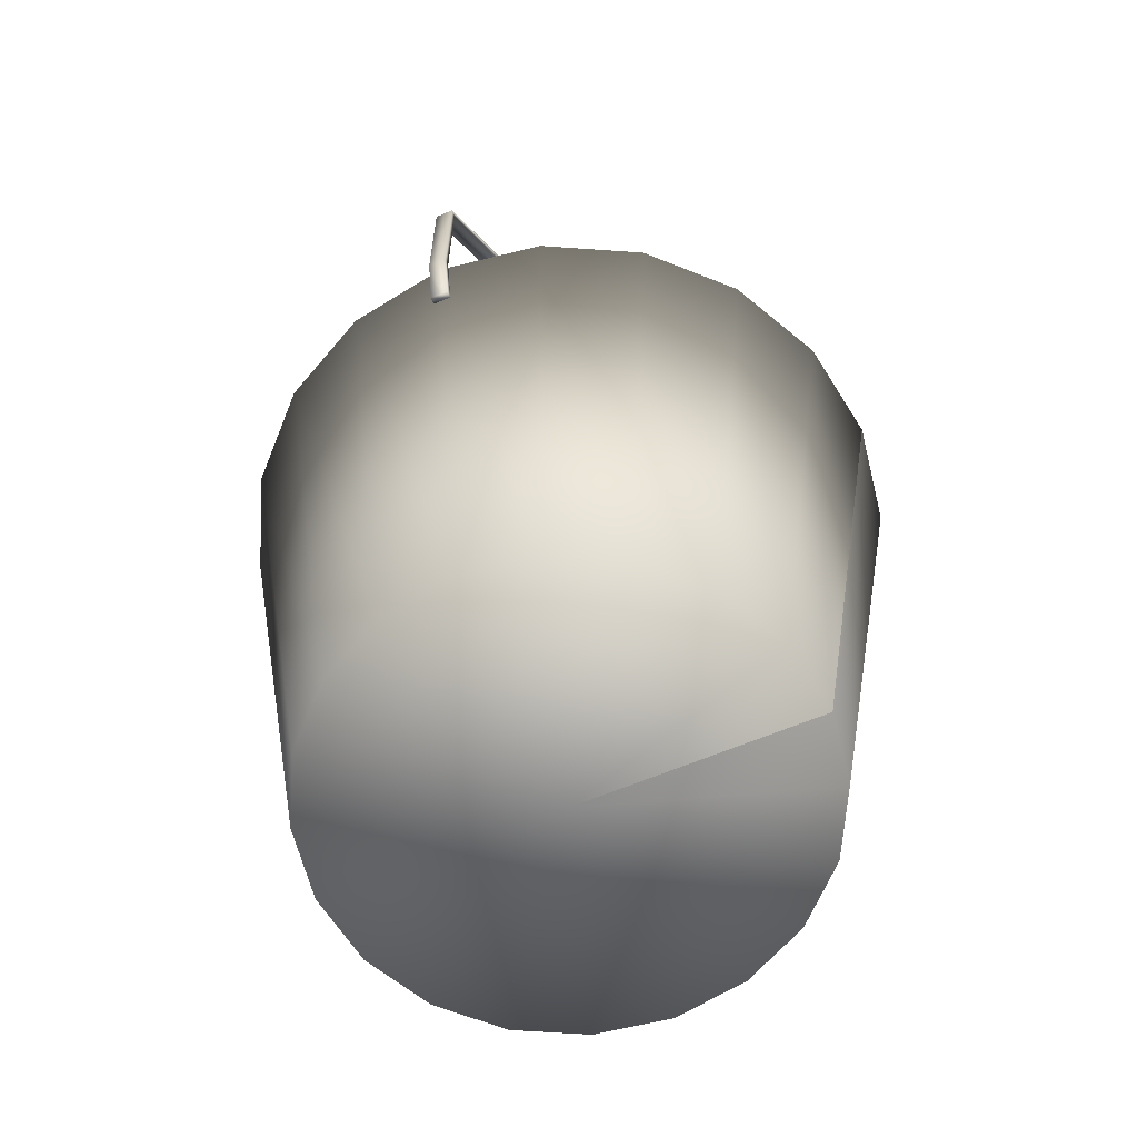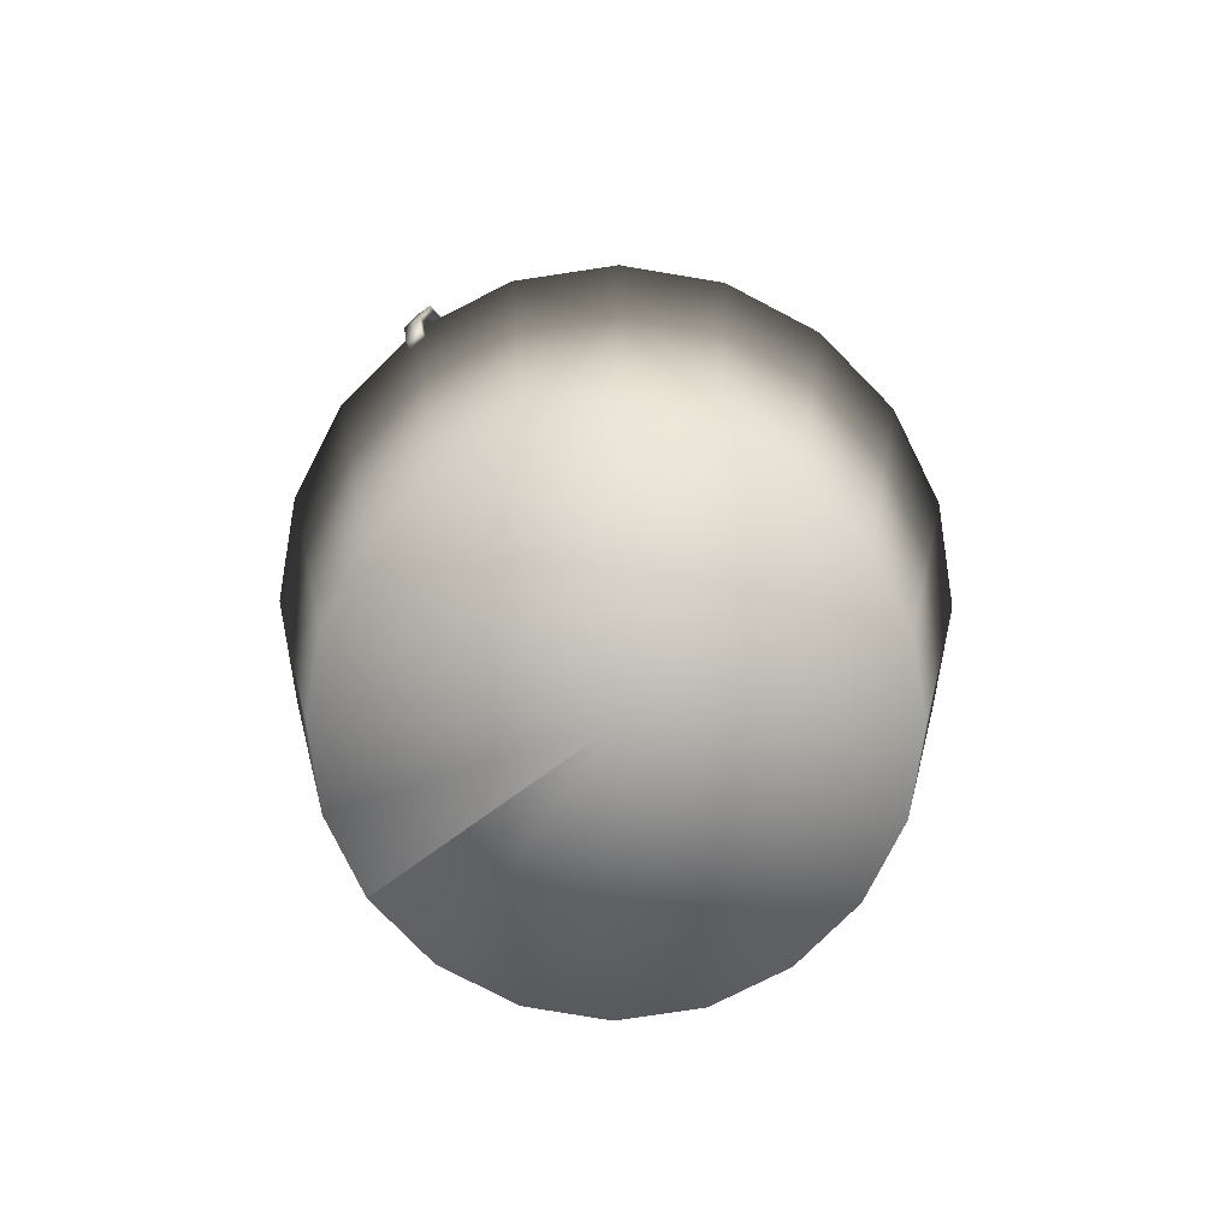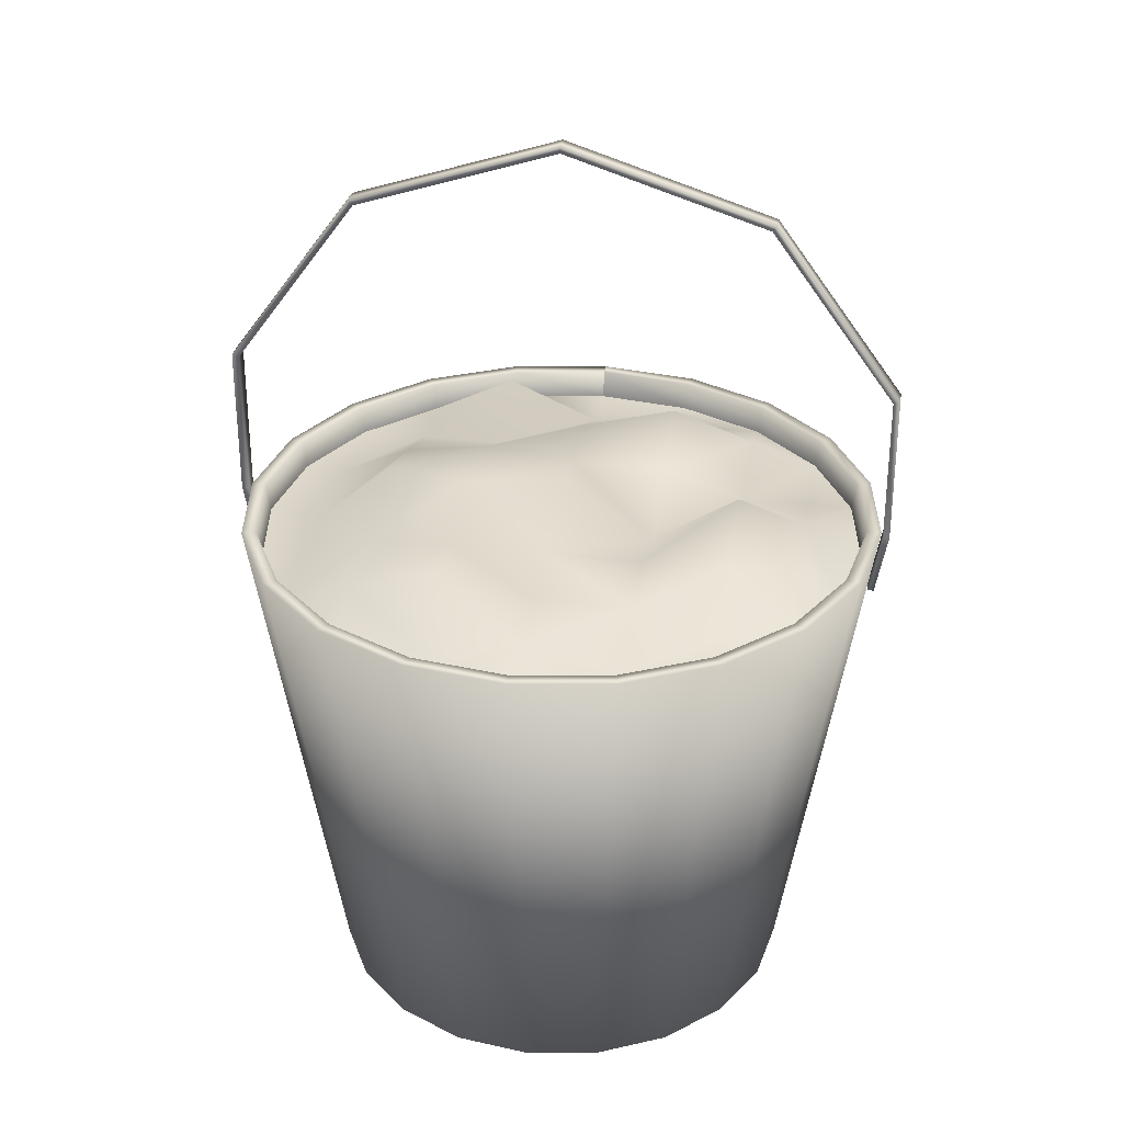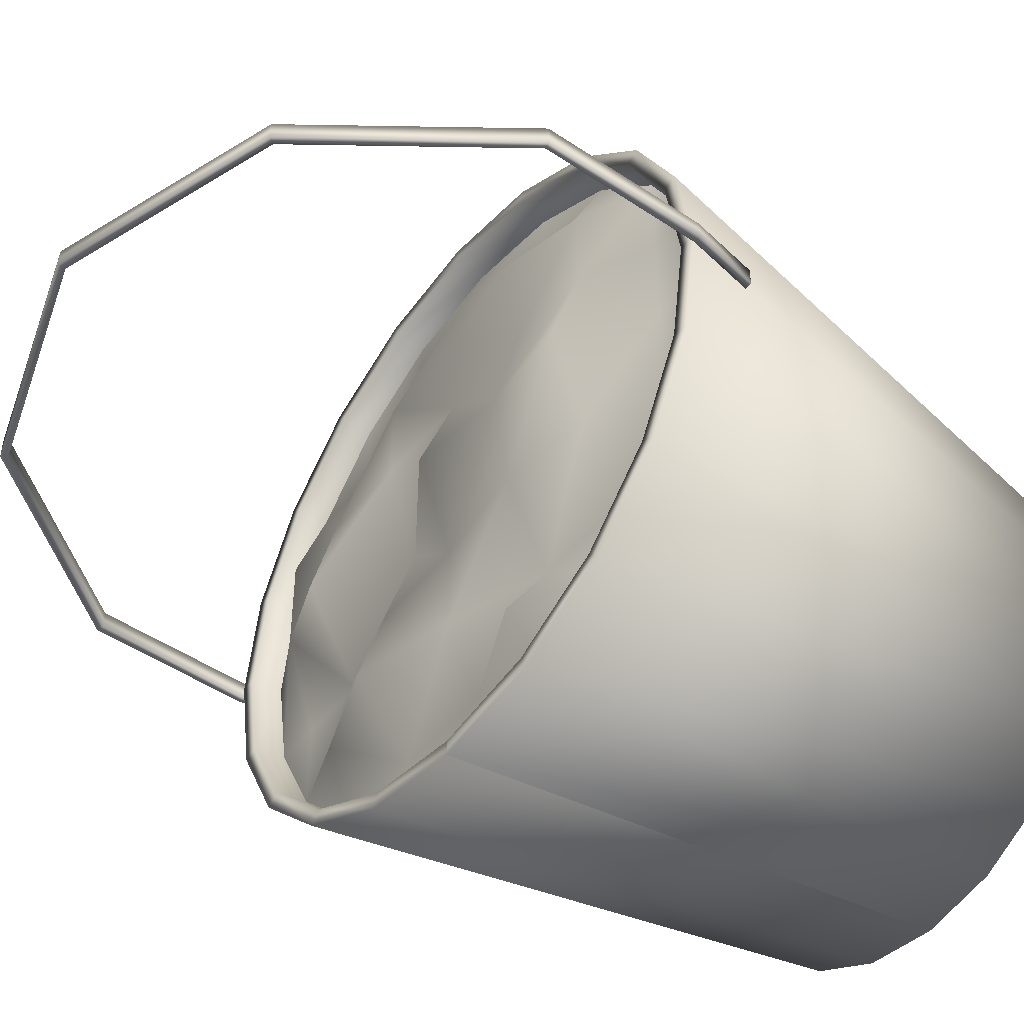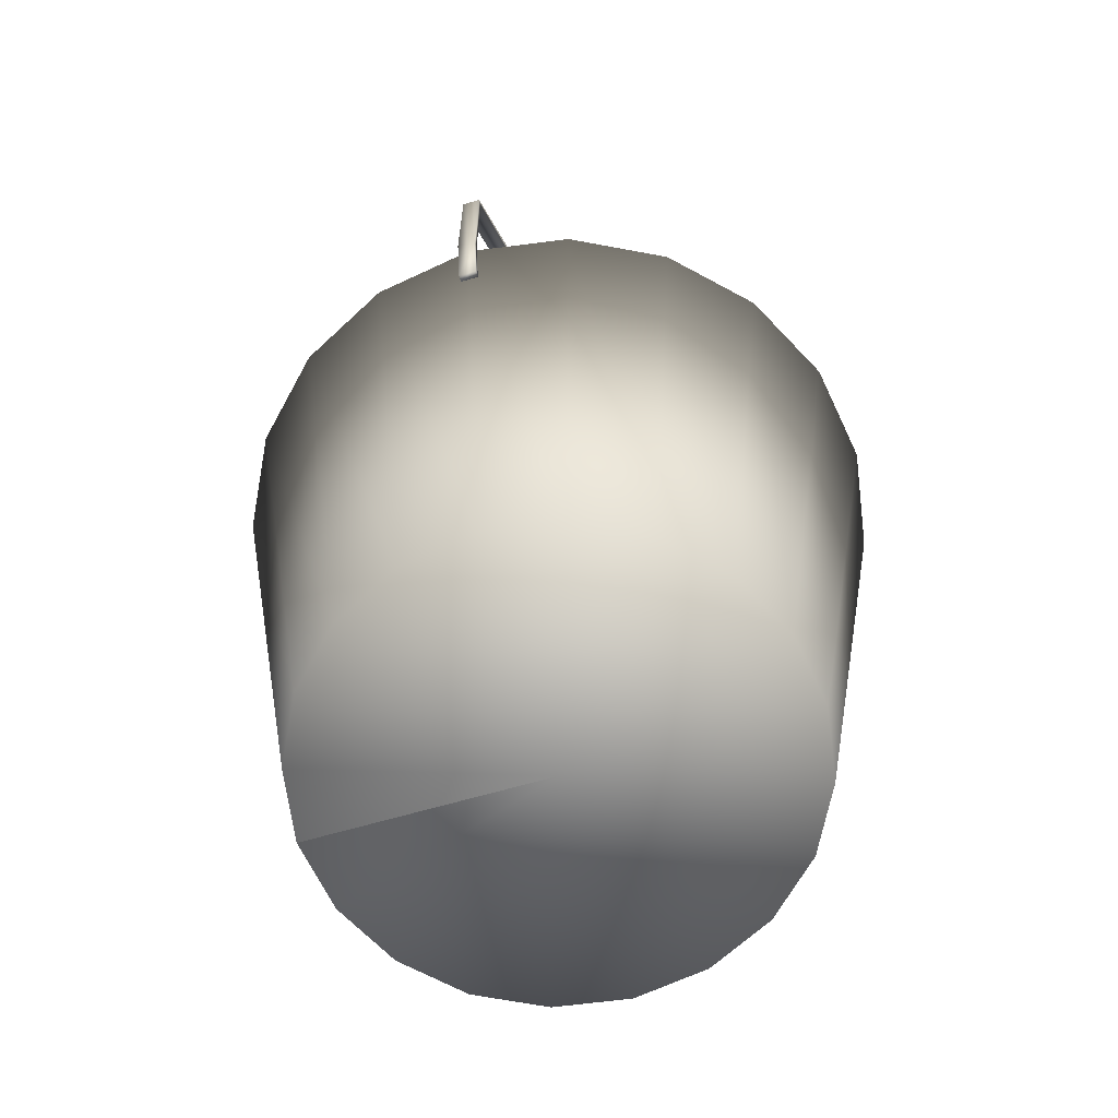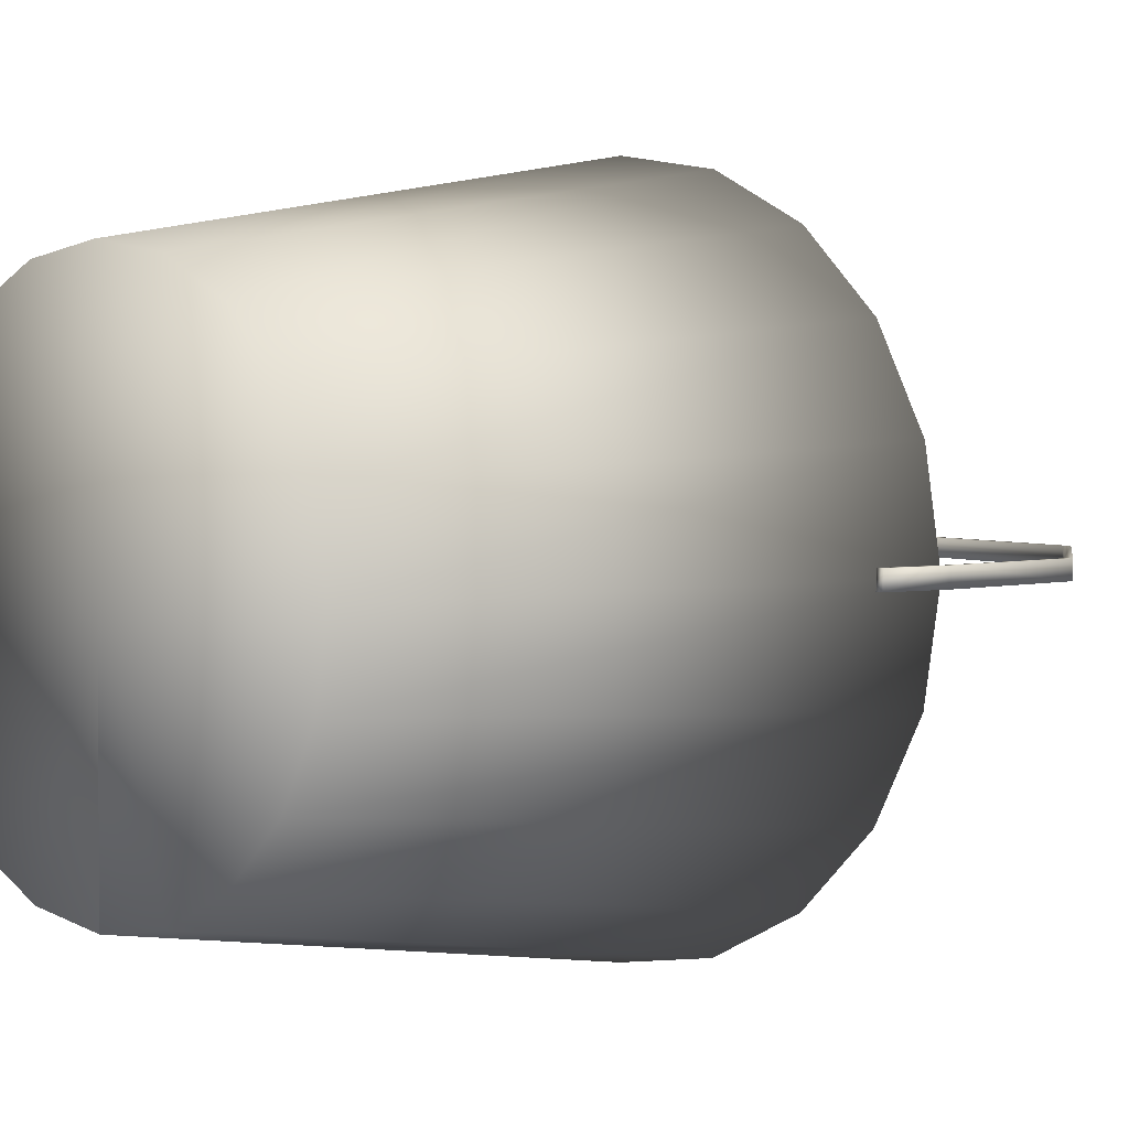
<metadata>
{"format":"obj","ext":"obj","renderer":"f3d","projection":"perspective","resolution":1024,"background":"white","views":[{"elev":-63.6,"azim":113.0,"up":"+Y"},{"elev":-79.4,"azim":-54.5,"up":"+Y"},{"elev":31.2,"azim":8.9,"up":"+Y"},{"elev":-47.9,"azim":-127.1,"up":"+Z"},{"elev":-65.8,"azim":-73.7,"up":"+Y"},{"elev":2.9,"azim":44.6,"up":"+Z"}]}
</metadata>
<code>
v 0.6458 1.095 -0.2125
v 0.4765 0.000471 -0.1575
v 0.4051 0.000473 -0.2976
v 0.5491 1.095 -0.4023
v 0.2939 0.000473 -0.4088
v 0.3985 1.095 -0.5529
v 0.1537 0.000471 -0.4802
v 0.2087 1.095 -0.6496
v -0.0016 0.000469 -0.5048
v -0.00163 1.095 -0.6829
v -0.00163 1.095 -0.6829
v -0.0016 0.000469 -0.5048
v -0.1569 0.000465 -0.4802
v -0.212 1.095 -0.6496
v -0.2971 0.000461 -0.4088
v -0.4018 1.095 -0.5529
v -0.4083 0.000456 -0.2976
v -0.5524 1.095 -0.4023
v -0.4797 0.000452 -0.1575
v -0.6491 1.095 -0.2125
v -0.5043 0.000448 -0.002161
v -0.6824 1.095 -0.002062
v -0.4797 0.000446 0.1532
v -0.6491 1.095 0.2082
v -0.4083 0.000444 0.2933
v -0.5524 1.095 0.398
v -0.2971 0.000444 0.4045
v -0.4018 1.095 0.5486
v -0.1569 0.000446 0.4759
v -0.212 1.095 0.6453
v -0.0016 0.000448 0.5005
v -0.00163 1.095 0.6786
v 0.1537 0.000452 0.4759
v 0.2087 1.095 0.6453
v 0.2939 0.000456 0.4045
v 0.3985 1.095 0.5486
v 0.4051 0.000461 0.2933
v 0.5491 1.095 0.398
v 0.4764 0.000465 0.1532
v 0.6458 1.095 0.2082
v 0.5011 0.000469 -0.002161
v 0.6791 1.095 -0.002062
v -0.0016 0.000458 -0.002161
v -0.1998 1.035 -0.3792
v -0.3786 1.035 -0.3792
v -0.3786 1.098 -0.2004
v -0.1998 1.122 -0.2003
v 0.6167 1.095 -0.203
v 0.5243 1.095 -0.3843
v 0.3805 1.095 -0.5281
v 0.1993 1.095 -0.6204
v -0.00163 1.095 -0.6522
v -0.00163 1.095 -0.6522
v -0.2025 1.095 -0.6204
v -0.3837 1.095 -0.5281
v -0.5276 1.095 -0.3843
v -0.6199 1.095 -0.203
v -0.6517 1.095 -0.002062
v -0.6199 1.095 0.1988
v -0.5276 1.095 0.38
v -0.3837 1.095 0.5238
v -0.2025 1.095 0.6161
v -0.00163 1.095 0.648
v 0.1993 1.095 0.6161
v 0.3805 1.095 0.5238
v 0.5243 1.095 0.38
v 0.6167 1.095 0.1988
v 0.6485 1.095 -0.002062
v 0.6084 1.035 -0.2004
v 0.5173 1.035 -0.3792
v 0.3754 1.035 -0.5211
v 0.1966 1.035 -0.6122
v -0.00163 1.035 -0.6436
v -0.00163 1.035 -0.6436
v -0.1998 1.035 -0.6122
v -0.3786 1.035 -0.5211
v -0.5206 1.035 -0.3792
v -0.6117 1.035 -0.2004
v -0.6431 1.035 -0.002062
v -0.6117 1.035 0.1961
v -0.5206 1.035 0.3749
v -0.3786 1.035 0.5168
v -0.1998 1.035 0.6079
v -0.00163 1.035 0.6393
v 0.1966 1.035 0.6079
v 0.3754 1.035 0.5168
v 0.5173 1.035 0.3749
v 0.6084 1.035 0.1961
v 0.6398 1.035 -0.002062
v -0.3786 1.098 0.1961
v -0.1998 1.098 0.1961
v -0.1998 1.145 -0.002062
v -0.3786 1.159 -0.002062
v -0.3786 1.098 0.3749
v -0.1998 1.138 0.3749
v -0.6117 1.035 -0.2004
v -0.5206 1.035 -0.2004
v -0.5206 1.035 -0.3792
v -0.6431 1.035 -0.002062
v -0.5206 1.035 -0.002062
v -0.6117 1.035 0.1961
v -0.5206 1.035 0.1961
v -0.5206 1.035 0.3749
v 0.1966 1.098 0.3749
v 0.1966 1.098 0.1961
v -0.00163 1.098 0.1961
v -0.00163 1.098 0.3749
v 0.1966 1.035 -0.002062
v -0.00163 1.169 -0.002062
v -0.00163 1.098 -0.2004
v 0.1966 1.098 -0.2004
v 0.1966 1.15 -0.3792
v -0.00163 1.098 -0.3792
v 0.3754 1.035 0.3749
v 0.3754 1.098 0.1961
v 0.3754 1.148 -0.002062
v 0.3754 1.035 -0.2004
v 0.3754 1.084 -0.3792
v 0.5173 1.035 0.3749
v 0.5173 1.098 0.1961
v 0.5173 1.098 -0.002062
v 0.5173 1.035 -0.2004
v 0.5173 1.035 -0.3792
v 0.6084 1.035 0.1961
v 0.6398 1.035 -0.002062
v 0.6084 1.035 -0.2004
v -0.3786 1.035 0.5168
v -0.1998 1.035 0.5168
v -0.1998 1.035 0.6079
v -0.00163 1.035 0.6393
v -0.00163 1.079 0.5168
v 0.1966 1.035 0.6079
v 0.1966 1.035 0.5168
v 0.3754 1.035 0.5168
v 0.3754 1.035 -0.5211
v 0.1966 1.035 -0.6122
v 0.1966 1.035 -0.5211
v -0.00163 1.035 -0.6436
v -0.00163 1.035 -0.5211
v -0.1998 1.035 -0.6122
v -0.1998 1.123 -0.5211
v -0.3786 1.035 -0.5211
v -0.4244 1.769 0.01634
v -0.4244 1.769 -0.02046
v -0.00164 1.906 -0.02046
v -0.00164 1.906 0.01634
v -0.6857 1.409 0.01634
v -0.6857 1.409 -0.02046
v -0.662 0.9623 0.01634
v -0.662 0.9623 -0.02056
v -0.6857 1.095 -0.02056
v -0.6857 1.095 0.01634
v 0.6824 1.409 0.01634
v 0.6824 1.409 -0.02046
v 0.6824 1.095 -0.02056
v 0.6824 1.095 0.01634
v 0.4211 1.769 0.01634
v 0.4211 1.769 -0.02046
v -0.433 1.781 0.01634
v -0.00164 1.921 0.01634
v -0.6996 1.414 0.01634
v -0.6759 0.9623 0.01634
v -0.6996 1.095 0.01634
v 0.6964 1.095 0.01634
v 0.6964 1.414 0.01634
v 0.4298 1.781 0.01634
v -0.433 1.781 -0.02046
v -0.00164 1.921 -0.02046
v -0.6996 1.414 -0.02046
v -0.6759 0.9623 -0.02056
v -0.6996 1.095 -0.02056
v 0.6964 1.414 -0.02046
v 0.6964 1.095 -0.02056
v 0.4298 1.781 -0.02046
v 0.658 0.9623 0.01634
v 0.658 0.9623 -0.02056
v 0.6719 0.9623 0.01634
v 0.6719 0.9623 -0.02056
o Handle1
g Handle1
f 1 2 3
f 3 4 1
f 4 3 5
f 5 6 4
f 6 5 7
f 7 8 6
f 8 7 9
f 9 10 8
f 11 12 13
f 13 14 11
f 14 13 15
f 15 16 14
f 16 15 17
f 17 18 16
f 18 17 19
f 19 20 18
f 20 19 21
f 21 22 20
f 22 21 23
f 23 24 22
f 24 23 25
f 25 26 24
f 26 25 27
f 27 28 26
f 28 27 29
f 29 30 28
f 30 29 31
f 31 32 30
f 32 31 33
f 33 34 32
f 34 33 35
f 35 36 34
f 36 35 37
f 37 38 36
f 38 37 39
f 39 40 38
f 40 39 41
f 41 42 40
f 42 41 2
f 2 1 42
f 3 2 43
f 5 3 43
f 7 5 43
f 9 7 43
f 13 12 43
f 15 13 43
f 17 15 43
f 19 17 43
f 21 19 43
f 23 21 43
f 25 23 43
f 27 25 43
f 29 27 43
f 31 29 43
f 33 31 43
f 35 33 43
f 37 35 43
f 39 37 43
f 41 39 43
f 2 41 43
f 44 45 46
f 46 47 44
f 48 1 4
f 4 49 48
f 49 4 6
f 6 50 49
f 50 6 8
f 8 51 50
f 51 8 10
f 10 52 51
f 53 11 14
f 14 54 53
f 54 14 16
f 16 55 54
f 55 16 18
f 18 56 55
f 56 18 20
f 20 57 56
f 57 20 22
f 22 58 57
f 58 22 24
f 24 59 58
f 59 24 26
f 26 60 59
f 60 26 28
f 28 61 60
f 61 28 30
f 30 62 61
f 62 30 32
f 32 63 62
f 63 32 34
f 34 64 63
f 64 34 36
f 36 65 64
f 65 36 38
f 38 66 65
f 66 38 40
f 40 67 66
f 67 40 42
f 42 68 67
f 68 42 1
f 1 48 68
f 69 48 49
f 49 70 69
f 70 49 50
f 50 71 70
f 71 50 51
f 51 72 71
f 72 51 52
f 52 73 72
f 74 53 54
f 54 75 74
f 75 54 55
f 55 76 75
f 76 55 56
f 56 77 76
f 77 56 57
f 57 78 77
f 78 57 58
f 58 79 78
f 79 58 59
f 59 80 79
f 80 59 60
f 60 81 80
f 81 60 61
f 61 82 81
f 82 61 62
f 62 83 82
f 83 62 63
f 63 84 83
f 84 63 64
f 64 85 84
f 85 64 65
f 65 86 85
f 86 65 66
f 66 87 86
f 87 66 67
f 67 88 87
f 88 67 68
f 68 89 88
f 89 68 48
f 48 69 89
f 90 91 92
f 92 93 90
f 94 95 91
f 91 90 94
f 93 92 47
f 47 46 93
f 96 97 98
f 96 99 100
f 100 97 96
f 101 102 100
f 100 99 101
f 103 102 101
f 104 105 106
f 106 107 104
f 106 105 108
f 108 109 106
f 110 109 108
f 108 111 110
f 111 112 113
f 113 110 111
f 113 44 47
f 47 110 113
f 92 109 110
f 110 47 92
f 92 91 106
f 106 109 92
f 91 95 107
f 107 106 91
f 104 114 115
f 115 105 104
f 105 115 116
f 116 108 105
f 108 116 117
f 117 111 108
f 118 112 111
f 111 117 118
f 119 120 115
f 115 114 119
f 115 120 121
f 121 116 115
f 117 116 121
f 121 122 117
f 123 118 117
f 117 122 123
f 124 120 119
f 124 125 121
f 121 120 124
f 121 125 126
f 126 122 121
f 123 122 126
f 103 94 90
f 90 102 103
f 100 102 90
f 90 93 100
f 100 93 46
f 46 97 100
f 45 98 97
f 97 46 45
f 127 94 103
f 128 127 129
f 129 130 131
f 131 128 129
f 132 133 131
f 131 130 132
f 134 133 132
f 119 114 134
f 133 134 114
f 114 104 133
f 131 133 104
f 104 107 131
f 95 128 131
f 131 107 95
f 128 95 94
f 94 127 128
f 135 118 123
f 136 137 135
f 136 138 139
f 139 137 136
f 139 138 140
f 140 141 139
f 142 141 140
f 98 45 142
f 142 45 44
f 44 141 142
f 44 113 139
f 139 141 44
f 113 112 137
f 137 139 113
f 118 135 137
f 137 112 118
f 143 144 145
f 145 146 143
f 147 148 144
f 144 143 147
f 149 150 151
f 151 152 149
f 153 154 155
f 155 156 153
f 157 158 154
f 154 153 157
f 146 145 158
f 158 157 146
f 159 143 146
f 146 160 159
f 161 147 143
f 143 159 161
f 162 149 152
f 152 163 162
f 164 165 153
f 153 156 164
f 166 157 153
f 153 165 166
f 160 146 157
f 157 166 160
f 167 159 160
f 160 168 167
f 169 161 159
f 159 167 169
f 170 162 163
f 163 171 170
f 172 165 164
f 164 173 172
f 174 166 165
f 165 172 174
f 168 160 166
f 166 174 168
f 144 167 168
f 168 145 144
f 148 169 167
f 167 144 148
f 151 150 170
f 170 171 151
f 154 172 173
f 173 155 154
f 158 174 172
f 172 154 158
f 145 168 174
f 174 158 145
f 147 152 151
f 151 148 147
f 175 156 155
f 155 176 175
f 147 161 163
f 163 152 147
f 177 164 156
f 156 175 177
f 169 171 163
f 163 161 169
f 178 173 164
f 164 177 178
f 148 151 171
f 171 169 148
f 178 176 155
f 155 173 178
f 177 175 176
f 176 178 177
f 150 149 162
f 162 170 150

</code>
